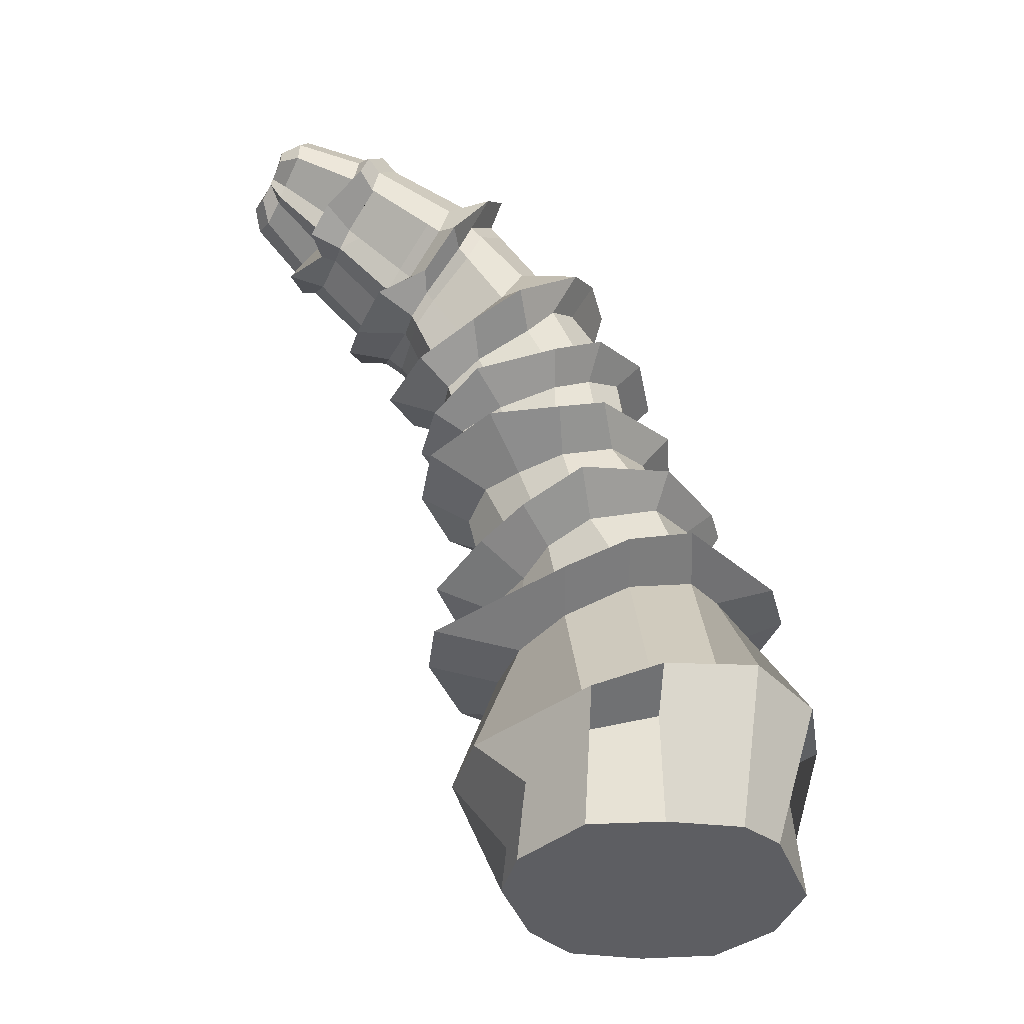
<metadata>
{"format":"obj","ext":"obj","renderer":"f3d","projection":"perspective","resolution":1024,"background":"white","views":[{"elev":-39.1,"azim":-1.9,"up":"+Y"}]}
</metadata>
<code>
o Cylinder
v 0 0.02889 -0.5663
v -0.000359 0.6039 -0.7807
v 0.3046 0.02889 -0.5276
v 0.3657 0.6516 -0.693
v 0.5276 0.02889 -0.3046
v 0.6361 0.6866 -0.3731
v 0.6185 0.02889 0
v 0.7214 0.7009 -0.000146
v 0.4551 0.02889 0.407
v 0.6454 0.6752 0.3783
v 0.3046 0.02889 0.5276
v 0.3807 0.6516 0.7146
v 0 0.02889 0.5578
v -0.000361 0.6039 0.786
v -0.3046 0.02889 0.5276
v -0.2786 0.5563 0.6914
v -0.5551 0.02889 0.2492
v -0.7296 0.5169 0.305
v -0.6092 0.02889 0
v -0.815 0.5085 -0.00015
v -0.4849 0.02889 -0.3444
v -0.6494 0.5281 -0.4829
v -0.3046 0.02889 -0.5276
v -0.35 0.5562 -0.675
v -0.1112 1.244 -0.7362
v 0.152 1.31 -0.7216
v 0.4653 1.356 -0.4408
v 0.6278 1.379 -0.003612
v 0.5458 1.343 0.2877
v 0.156 1.311 0.7129
v -0.1093 1.244 0.7484
v -0.3711 1.179 0.64
v -0.9043 1.126 0.2401
v -0.9268 1.112 -0.001783
v -0.7819 1.139 -0.4005
v -0.3738 1.178 -0.7083
v -0.2332 1.697 -0.606
v 0.02957 1.78 -0.5271
v 0.1872 1.833 -0.4149
v 0.3773 1.857 -0.000888
v 0.3262 1.844 0.18
v 0.09516 1.778 0.5535
v -0.2906 1.675 0.693
v -0.5356 1.611 0.5098
v -0.7106 1.562 0.3142
v -0.9024 1.527 0.002837
v -0.7418 1.499 -0.3929
v -0.4553 1.615 -0.5685
v -0.4015 2.13 -0.5439
v -0.1716 2.228 -0.4496
v 0.009461 2.245 -0.3061
v 0.1742 2.253 -0.06309
v 0.1467 2.262 0.2109
v -0.1748 2.156 0.5714
v -0.3761 2.102 0.5984
v -0.6824 2.084 0.5631
v -0.9418 2.061 0.2975
v -0.9816 2.048 0.002692
v -0.8508 2.028 -0.2846
v -0.5976 2.092 -0.5126
v -0.5092 2.571 -0.559
v -0.294 2.624 -0.4988
v -0.003729 2.724 -0.2638
v 0.09753 2.687 -0.06908
v 0.03007 2.69 0.2377
v -0.1749 2.593 0.5025
v -0.3882 2.477 0.5717
v -0.7415 2.38 0.5326
v -0.9312 2.32 0.2919
v -0.9911 2.313 0.01534
v -0.8671 2.324 -0.2493
v -0.665 2.407 -0.4284
v -0.6863 2.92 -0.5161
v -0.554 3.055 -0.4766
v -0.3238 3.186 -0.264
v -0.1191 3.233 -0.000999
v -0.1853 3.172 0.2773
v -0.2771 3.069 0.4498
v -0.5473 2.807 0.6128
v -0.7611 2.677 0.5467
v -1.004 2.616 0.3472
v -1.15 2.615 0.04727
v -1.038 2.688 -0.2145
v -0.8331 2.813 -0.4064
v -1.039 3.329 -0.2985
v -0.9115 3.474 -0.2486
v -0.7288 3.67 -0.07518
v -0.691 3.665 0.1597
v -0.6308 3.622 0.4005
v -0.699 3.459 0.562
v -0.8607 3.189 0.6368
v -0.9942 3.062 0.4754
v -1.211 2.992 0.3924
v -1.317 2.955 0.1537
v -1.362 3.003 -0.04255
v -1.315 3.143 -0.263
v -1.492 3.604 -0.08732
v -1.415 3.72 -0.08477
v -1.291 3.926 0.09734
v -1.217 3.916 0.2729
v -1.222 3.824 0.4947
v -1.284 3.682 0.6153
v -1.314 3.508 0.691
v -1.471 3.401 0.5637
v -1.548 3.332 0.4353
v -1.506 3.323 0.295
v -1.665 3.339 0.1393
v -1.618 3.419 -0.05527
v -1.772 3.746 0.1904
v -1.73 3.791 0.2502
v -1.655 3.92 0.2657
v -1.618 3.932 0.3885
v -1.593 3.87 0.5401
v -1.624 3.769 0.6141
v -1.629 3.676 0.6136
v -1.695 3.622 0.4755
v -1.714 3.569 0.4505
v -1.73 3.602 0.3874
v -1.783 3.561 0.2859
v -1.834 3.605 0.1874
v 0.2174 0.9813 0.4805
v 0.2481 0.8164 0.4854
v 0.2634 0.734 0.4879
v 0.2917 0.3403 0.509
v 0.2853 0.4959 0.4997
v 0.282 0.5738 0.495
v 0.3497 1.009 0.333
v 0.3832 0.8421 0.3556
v 0.4 0.7587 0.367
v 0.4359 0.3521 0.3926
v 0.4264 0.5136 0.3854
v 0.4216 0.5944 0.3819
v -0.05481 0.9241 0.5237
v -0.02759 0.764 0.5192
v -0.01397 0.6839 0.517
v -0.00018 0.3164 0.5363
v -0.000271 0.4601 0.5255
v -0.000316 0.532 0.5201
v -0.3248 0.8674 0.4323
v -0.3017 0.7119 0.4494
v -0.2902 0.6341 0.458
v -0.2916 0.2926 0.4971
v -0.2851 0.4244 0.4818
v -0.2818 0.4904 0.4742
v -0.5277 0.8216 0.2251
v -0.5181 0.6693 0.2282
v -0.5134 0.5931 0.2298
v -0.5318 0.2729 0.2402
v -0.5182 0.3947 0.2346
v -0.5134 0.4558 0.233
v -0.5836 0.2687 -7.5e-05
v -0.5708 0.3886 -0.000113
v -0.5645 0.4485 -0.000131
v -0.5979 0.8101 -0.000966
v -0.578 0.6593 -0.000558
v -0.568 0.5839 -0.000354
v -0.4859 0.8337 -0.3136
v -0.4647 0.6809 -0.3165
v -0.4541 0.6045 -0.318
v -0.4642 0.2785 -0.3319
v -0.4538 0.4033 -0.3257
v -0.4486 0.4657 -0.3225
v -0.2919 0.2925 -0.5089
v -0.3265 0.8671 -0.4809
v -0.2983 0.1607 -0.5182
v -0.3501 1.023 -0.4762
v -0.2856 0.4243 -0.4995
v -0.3029 0.7116 -0.4855
v -0.3014 0.0948 -0.5229
v -0.362 1.1 -0.4739
v -0.2887 0.3584 -0.5042
v -0.3147 0.7894 -0.4832
v -0.2951 0.2266 -0.5136
v -0.3383 0.9449 -0.4785
v -0.2824 0.4903 -0.4949
v -0.291 0.6339 -0.4878
v -0.000179 0.3164 -0.5447
v -0.05577 0.924 -0.5385
v -0.000269 0.4601 -0.534
v -0.02807 0.7639 -0.5308
v -9e-05 0.1726 -0.5555
v -0.08348 1.084 -0.5461
v -0.000314 0.532 -0.5286
v -0.01421 0.6839 -0.527
v -0.000135 0.2445 -0.5501
v -0.06963 1.004 -0.5423
v -0.000224 0.3882 -0.5393
v -0.04192 0.8439 -0.5347
v -4.5e-05 0.1008 -0.5609
v -0.09734 1.164 -0.55
v 0.2916 0.3402 -0.509
v 0.2154 0.9809 -0.4818
v 0.2981 0.1846 -0.5183
v 0.247 0.8162 -0.4861
v 0.2852 0.4959 -0.4997
v 0.1837 1.146 -0.4774
v 0.3014 0.1067 -0.5229
v 0.2628 0.7339 -0.4883
v 0.2884 0.4181 -0.5044
v 0.1995 1.063 -0.4796
v 0.2949 0.2624 -0.5137
v 0.2312 0.8985 -0.4839
v 0.2819 0.5738 -0.4951
v 0.1679 1.228 -0.4753
v 0.5053 0.3577 -0.2939
v 0.3821 1.021 -0.3411
v 0.5165 0.1933 -0.2993
v 0.3316 1.189 -0.37
v 0.4942 0.5221 -0.2886
v 0.4326 0.8539 -0.3122
v 0.522 0.1111 -0.3019
v 0.3064 1.272 -0.3845
v 0.4998 0.4399 -0.2913
v 0.4073 0.9376 -0.3266
v 0.5109 0.2755 -0.2966
v 0.3569 1.105 -0.3556
v 0.4886 0.6043 -0.286
v 0.4578 0.7702 -0.2977
v 0.5928 0.3649 -7.3e-05
v 0.4974 1.04 -0.001879
v 0.6057 0.1969 -3.7e-05
v 0.4626 1.21 -0.002745
v 0.58 0.5329 -0.00011
v 0.5323 0.8705 -0.001013
v 0.6121 0.1129 -1.8e-05
v 0.4451 1.294 -0.003178
v 0.5864 0.4489 -9.1e-05
v 0.5148 0.9553 -0.001446
v 0.5993 0.2809 -5.5e-05
v 0.48 1.125 -0.002312
v 0.5736 0.6169 -0.000128
v 0.5497 0.7857 -0.000579
v -0.08204 1.084 0.5281
v -0.1999 1.46 0.4938
v -0.09565 1.164 0.5304
v -0.1546 1.352 0.5132
v -0.06842 1.004 0.5259
v -0.2452 1.568 0.4744
v -0.348 1.023 0.4152
v -0.4056 1.395 0.3733
v -0.3595 1.101 0.4066
v -0.3883 1.287 0.3857
v -0.3364 0.9452 0.4238
v -0.4228 1.503 0.3609
v -0.5373 0.974 0.2221
v -0.5299 1.344 0.2021
v -0.542 1.05 0.2205
v -0.5383 1.235 0.2105
v -0.5325 0.8978 0.2236
v -0.5214 1.453 0.1936
v -0.6178 0.9609 -0.001375
v -0.6567 1.32 0.000527
v -0.6278 1.036 -0.001579
v -0.6662 1.424 0.001682
v -0.6079 0.8855 -0.001171
v -0.6473 1.216 -0.000628
v -0.5071 0.9865 -0.3107
v -0.5541 1.319 -0.2887
v -0.5177 1.063 -0.3093
v -0.5412 1.229 -0.2982
v -0.4965 0.9101 -0.3122
v -0.567 1.409 -0.2791
v -0.4146 1.396 -0.4418
v -0.3942 1.287 -0.4567
v -0.4349 1.505 -0.4269
v -0.1722 1.471 -0.4915
v -0.2027 1.584 -0.4604
v -0.1417 1.357 -0.5227
v 0.07068 1.545 -0.4459
v 0.1114 1.428 -0.4595
v 0.02999 1.663 -0.4323
v 0.1908 1.595 -0.3783
v 0.1457 1.714 -0.3681
v 0.236 1.475 -0.3886
v 0.3478 1.618 -0.00225
v 0.3878 1.499 -0.002931
v 0.3079 1.738 -0.001569
v 0.2306 1.593 0.2339
v 0.2566 1.468 0.2608
v 0.2046 1.719 0.2069
v 0.3161 1.176 0.3103
v 0.2993 1.259 0.299
v 0.3329 1.092 0.3217
v 0.08238 1.544 0.4415
v 0.1867 1.146 0.4756
v 0.04559 1.661 0.4269
v 0.202 1.064 0.4781
v 0.1192 1.428 0.4561
v 0.1713 1.229 0.4732
v 0.07453 2.018 0.1955
v -0.06439 2.441 0.2243
v 0.1266 1.931 0.1877
v -0.047 2.317 0.2176
v 0.02246 2.105 0.2032
v -0.08179 2.566 0.231
v 0.1562 2.025 -0.03199
v 0.008972 2.44 -0.06608
v 0.2121 1.941 -0.01644
v 0.02671 2.316 -0.06459
v 0.1003 2.108 -0.04754
v -0.008762 2.564 -0.06758
v 0.01851 2.011 -0.3032
v -0.1126 2.456 -0.2562
v -0.02249 2.1 -0.2759
v -0.1372 2.59 -0.26
v 0.05952 1.922 -0.3305
v -0.08807 2.323 -0.2524
v -0.1328 1.979 -0.4006
v -0.3025 2.419 -0.4142
v -0.07174 1.879 -0.4097
v -0.2787 2.298 -0.3983
v -0.1938 2.078 -0.3915
v -0.3263 2.54 -0.4301
v -0.3174 1.914 -0.391
v -0.4554 2.35 -0.3993
v -0.3594 2.022 -0.3719
v -0.4823 2.461 -0.4225
v -0.2753 1.805 -0.4101
v -0.4284 2.24 -0.376
v -0.5265 1.853 -0.3791
v -0.6488 2.276 -0.358
v -0.4909 1.734 -0.3956
v -0.6232 2.184 -0.3521
v -0.562 1.973 -0.3627
v -0.6744 2.368 -0.3638
v -0.6468 1.764 -0.2358
v -0.7476 2.195 -0.2025
v -0.6134 1.632 -0.2527
v -0.7307 2.112 -0.2023
v -0.6803 1.896 -0.219
v -0.7645 2.278 -0.2026
v -0.7344 1.788 0.002764
v -0.8325 2.18 0.009016
v -0.7637 1.918 0.002728
v -0.8128 2.114 0.005854
v -0.705 1.658 0.0028
v -0.8522 2.247 0.01218
v -0.6327 1.811 0.2024
v -0.7851 2.189 0.2367
v -0.5728 1.686 0.1938
v -0.8014 2.253 0.2453
v -0.6926 1.936 0.211
v -0.7688 2.125 0.2282
v -0.5102 1.847 0.3174
v -0.6129 2.232 0.3338
v -0.4751 1.729 0.333
v -0.5966 2.158 0.3101
v -0.5453 1.965 0.3019
v -0.6292 2.306 0.3576
v -0.3333 1.889 0.4172
v -0.3821 2.289 0.4032
v -0.3119 1.782 0.4361
v -0.3791 2.196 0.3913
v -0.3547 1.996 0.3984
v -0.3852 2.383 0.415
v -0.08302 1.967 0.3817
v -0.2066 2.375 0.3487
v -0.1289 2.062 0.3664
v -0.2225 2.484 0.3474
v -0.03711 1.872 0.397
v -0.1907 2.266 0.3499
v -0.6864 1.92 -0.2159
v -0.4677 2.642 0.4285
v -0.7122 3.007 0.4888
v -0.428 2.559 0.4277
v -0.6297 2.907 0.4595
v -0.5075 2.724 0.4294
v -0.7946 3.108 0.5181
v -0.3372 2.771 0.3919
v -0.6327 3.157 0.4865
v -0.3867 2.861 0.4148
v -0.731 3.26 0.5109
v -0.2878 2.682 0.369
v -0.5344 3.053 0.4621
v -0.2237 2.883 0.2575
v -0.5379 3.294 0.3389
v -0.1614 2.787 0.2476
v -0.4431 3.184 0.3081
v -0.2859 2.979 0.2674
v -0.6328 3.403 0.3697
v -0.1231 2.913 -0.03504
v -0.4739 3.376 0.06321
v -0.0748 2.8 -0.05206
v -0.3468 3.257 0.03111
v -0.1714 3.025 -0.01802
v -0.6009 3.494 0.09531
v -0.2903 2.923 -0.218
v -0.6056 3.354 -0.1303
v -0.226 2.823 -0.2409
v -0.5122 3.238 -0.1513
v -0.3545 3.023 -0.1951
v -0.699 3.471 -0.1093
v -0.4516 2.834 -0.4257
v -0.7639 3.218 -0.2846
v -0.5023 2.921 -0.4155
v -0.8694 3.323 -0.2242
v -0.4009 2.748 -0.4359
v -0.6585 3.113 -0.3449
v -0.5978 2.745 -0.3974
v -0.8758 3.128 -0.2915
v -0.642 2.833 -0.3733
v -0.7811 3.024 -0.3203
v -0.5535 2.658 -0.4216
v -0.9706 3.233 -0.2627
v -0.7654 2.615 -0.3214
v -1.024 2.949 -0.2345
v -0.7327 2.538 -0.3455
v -1.12 3.038 -0.2152
v -0.7981 2.693 -0.2973
v -0.9273 2.859 -0.2538
v -0.825 2.51 -0.1743
v -1.026 2.838 -0.09377
v -0.8032 2.436 -0.1885
v -0.9471 2.748 -0.1197
v -0.8468 2.584 -0.16
v -1.104 2.928 -0.0678
v -0.8918 2.464 0.03131
v -1.011 2.816 0.1005
v -0.8818 2.388 0.02332
v -0.9615 2.715 0.07389
v -0.9017 2.539 0.03929
v -1.061 2.916 0.1271
v -0.8533 2.446 0.2587
v -0.9826 2.783 0.2781
v -0.871 2.51 0.2612
v -1.03 2.888 0.2853
v -0.8355 2.382 0.2563
v -0.9357 2.679 0.2709
v -0.7033 2.528 0.3649
v -0.8893 2.874 0.3577
v -0.6743 2.454 0.3731
v -0.8252 2.775 0.3531
v -0.7322 2.602 0.3566
v -0.9534 2.972 0.3624
v -0.9485 2.707 0.2728
v -1.279 3.47 -0.124
v -1.632 3.675 0.08814
v -1.172 3.404 -0.179
v -1.562 3.639 0.03701
v -1.386 3.537 -0.06907
v -1.702 3.71 0.1393
v -1.2 3.553 -0.05674
v -1.578 3.735 0.1503
v -1.313 3.616 -0.003169
v -1.654 3.763 0.2003
v -1.087 3.49 -0.1103
v -1.502 3.707 0.1004
v -1.042 3.708 0.004503
v -1.473 3.875 0.1815
v -0.917 3.648 -0.04191
v -1.382 3.853 0.1394
v -1.166 3.769 0.05092
v -1.564 3.897 0.2236
v -0.9826 3.733 0.2002
v -1.428 3.893 0.3307
v -0.8553 3.673 0.1638
v -1.332 3.873 0.3018
v -1.11 3.793 0.2365
v -1.523 3.912 0.3596
v -0.9747 3.641 0.4476
v -1.407 3.82 0.5174
v -1.098 3.705 0.4711
v -1.5 3.845 0.5288
v -0.8512 3.576 0.424
v -1.315 3.795 0.5061
v -1.059 3.501 0.5703
v -1.456 3.704 0.6097
v -0.9441 3.432 0.5529
v -1.373 3.671 0.6075
v -1.174 3.57 0.5878
v -1.54 3.737 0.6119
v -1.096 3.358 0.5801
v -1.472 3.592 0.6132
v -0.9864 3.283 0.5638
v -1.393 3.55 0.6131
v -1.205 3.433 0.5965
v -1.55 3.634 0.6134
v -1.218 3.236 0.4093
v -1.557 3.511 0.4635
v -1.118 3.153 0.3882
v -1.487 3.456 0.4575
v -1.318 3.318 0.4304
v -1.626 3.567 0.4695
v -1.268 3.162 0.3459
v -1.586 3.451 0.4249
v -1.363 3.247 0.3726
v -1.65 3.51 0.4377
v -1.172 3.077 0.3192
v -1.523 3.391 0.4121
v -1.299 3.187 0.2234
v -1.608 3.48 0.3403
v -1.205 3.102 0.1886
v -1.547 3.419 0.3167
v -1.393 3.272 0.2582
v -1.669 3.541 0.3639
v -1.368 3.179 0.04875
v -1.668 3.45 0.2126
v -1.275 3.098 0.003457
v -1.611 3.395 0.176
v -1.461 3.259 0.09404
v -1.726 3.505 0.2493
v -1.409 3.273 -0.09342
v -1.717 3.512 0.09818
v -1.505 3.346 -0.04222
v -1.776 3.558 0.1428
v -1.313 3.2 -0.1446
v -1.659 3.466 0.05359
v -0.7965 3.649 0.1456
v -0.6693 3.56 0.1114
v -0.6803 3.457 0.3851
v -0.7894 3.544 0.4122
v -0.7802 3.312 0.5232
v -0.8867 3.398 0.5441
v -0.9317 3.246 0.5556
v -0.8359 3.158 0.5327
v -1.068 3.112 0.3776
v -0.9854 3.022 0.3647
v -1.053 2.94 0.2889
v -1.124 3.034 0.3058
v -1.158 3.059 0.1712
v -1.086 2.966 0.1404
v -1.254 3.062 -0.01954
v -1.169 2.977 -0.05518
v -1.191 3.093 -0.2097
v -1.287 3.174 -0.1744
v -1.119 3.37 -0.2054
v -1.018 3.285 -0.2473
v -0.9221 3.391 -0.2111
v -1.031 3.475 -0.1542
v -0.8748 3.62 -0.05315
v -0.7658 3.531 -0.08685
v -1.26 3.072 -0.01354
v -1.331 3.655 0.6063
v -1.231 3.604 0.5965
v -1.16 3.737 0.4829
v -1.268 3.782 0.5004
v -1.285 3.863 0.2874
v -1.173 3.823 0.2547
v -1.336 3.841 0.1184
v -1.228 3.8 0.07413
v -1.369 3.647 0.02362
v -1.463 3.693 0.07539
v -1.527 3.622 0.01144
v -1.439 3.571 -0.0416
v -1.553 3.383 -0.01661
v -1.63 3.443 0.03129
v -1.583 3.367 0.1577
v -1.507 3.299 0.1167
v -1.517 3.388 0.3049
v -1.439 3.315 0.2757
v -1.411 3.289 0.386
v -1.491 3.361 0.4057
v -1.453 3.429 0.4545
v -1.368 3.36 0.441
v -1.353 3.529 0.613
v -1.259 3.471 0.6047
v -1.505 3.297 0.1157
v -1.253 3.466 0.6038
v -1.158 3.737 0.4826
v -1.438 3.314 0.2753
v -1.438 3.314 0.2773
v -1.368 3.361 0.4421
v -1.256 3.462 0.5984
v -1.411 3.289 0.3862
v -1.504 3.297 0.1174
v -1.175 3.564 0.588
v -1.161 3.747 0.4579
v -1.806 3.758 0.2992
v -1.777 3.773 0.3539
v -1.737 3.866 0.3367
v -1.716 3.869 0.4122
v -1.699 3.836 0.5058
v -1.718 3.774 0.5535
v -1.721 3.716 0.5523
v -1.763 3.712 0.4397
v -1.771 3.675 0.4401
v -1.772 3.712 0.4116
v -1.812 3.653 0.3544
v -1.854 3.666 0.2792
f 1 189 181 185 177 187 179 183 2 4 203 195 199 191 201 193 197 3
f 3 197 193 201 191 199 195 203 4 6 217 209 213 205 215 207 211 5
f 5 211 207 215 205 213 209 217 6 8 231 223 227 219 229 221 225 7
f 7 225 221 229 219 227 223 231 132 131 130 9
f 9 130 131 132 10 12 126 125 124 11
f 11 124 125 126 12 14 138 137 136 13
f 13 136 137 138 144 143 142 15
f 15 142 143 144 16 18 150 149 148 17
f 17 148 149 150 18 20 153 152 151 19
f 19 151 152 153 20 22 162 161 160 21
f 12 10 129 128 127 283 281 282 289 285 287 121 122 123
f 21 160 161 162 22 24 175 167 171 163 173 165 169 23
f 23 169 165 173 163 171 167 175 24 2 183 179 187 177 185 181 189 1
f 1 3 5 7 9 11 13 15 17 19 21 23
f 31 30 288 236
f 10 8 232 224 228 220 230 222 226 282 281 283 127 128 129
f 2 24 176 168 172 164 174 166 170 190 182 186 178 188 180 184
f 4 2 184 180 188 178 186 182 190 204 196 200 192 202 194 198
f 8 6 218 210 214 206 216 208 212 226 222 230 220 228 224 232
f 24 22 159 158 157 261 257 259 170 166 174 164 172 168 176
f 6 4 198 194 202 192 200 196 204 212 208 216 206 214 210 218
f 22 20 156 155 154 255 251 253 259 257 261 157 158 159
f 20 18 147 146 145 249 245 247 253 251 255 154 155 156
f 18 16 141 140 139 243 239 241 247 245 249 145 146 147
f 16 14 135 134 133 237 233 235 241 239 243 139 140 141
f 14 12 123 122 121 287 285 289 235 233 237 133 134 135
f 43 42 360 352
f 28 27 274 276
f 35 34 256 260
f 32 31 236 242
f 29 28 276 279
f 36 35 260 264
f 26 25 268 270
f 33 32 242 248
f 30 29 279 288
f 25 36 264 268
f 27 26 270 274
f 34 33 248 256
f 58 57 343 335
f 40 39 306 298
f 47 46 336 328
f 44 43 352 346
f 41 40 298 292
f 48 47 328 322
f 38 37 318 310
f 45 44 346 340
f 42 41 292 360
f 37 48 322 318
f 39 38 310 306
f 46 45 340 336
f 63 62 397 389
f 55 54 361 353
f 52 51 307 299
f 59 58 335 329
f 56 55 353 347
f 53 52 299 293
f 60 59 329 323
f 50 49 319 311
f 57 56 347 343
f 54 53 293 361
f 49 60 323 319
f 51 50 311 307
f 73 84 410 402
f 70 69 427 419
f 67 66 373 365
f 64 63 389 383
f 71 70 419 413
f 68 67 365 431
f 65 64 383 377
f 72 71 413 407
f 62 61 403 397
f 69 68 431 427
f 66 65 377 373
f 61 72 407 403
f 90 89 511 513
f 75 74 398 390
f 82 81 428 435 420
f 79 78 374 366
f 76 75 390 384
f 83 82 420 414
f 80 79 366 432
f 77 76 384 378
f 84 83 414 410
f 74 73 402 398
f 81 80 432 435 428
f 78 77 378 374
f 102 101 536 533
f 85 96 525 526
f 87 86 529 530
f 94 93 519 520
f 91 90 513 514
f 88 87 530 508
f 95 94 520 532 522
f 92 91 514 516
f 89 88 508 511
f 96 95 522 532 525
f 86 85 526 529
f 93 92 516 519
f 97 108 546 543
f 99 98 542 539
f 106 105 552 549
f 103 102 533 555
f 100 99 539 537
f 107 106 549 547
f 104 103 555 553
f 101 100 537 536
f 108 107 547 546
f 98 97 543 542
f 105 104 553 552
f 117 116 575 576
f 144 138 14 16
f 132 231 8 10
f 190 170 36 25
f 226 212 27 28
f 212 204 26 27
f 253 247 33 34
f 241 235 31 32
f 282 226 28 29
f 204 190 25 26
f 170 259 35 36
f 259 253 34 35
f 247 241 32 33
f 235 289 30 31
f 289 282 29 30
f 236 288 284 286 238 234
f 260 256 252 254 262 258
f 279 276 275 277 280 278
f 270 268 266 267 271 269
f 288 279 278 280 286 284
f 274 270 269 271 273 272
f 276 274 272 273 277 275
f 242 236 234 238 244 240
f 264 260 258 262 265 263
f 248 242 240 244 250 246
f 268 264 263 265 267 266
f 256 248 246 250 254 252
f 298 306 302 304 300 296
f 346 352 350 354 348 344
f 322 328 326 330 362 324 320
f 340 346 344 348 342 338
f 318 322 320 324 316 314
f 336 340 338 342 334 332
f 352 360 356 358 354 350
f 328 336 332 334 362 330 326
f 292 298 296 300 294 290
f 310 318 314 316 312 308
f 360 292 290 294 358 356
f 306 310 308 312 304 302
f 262 254 46 47
f 271 267 37 38
f 273 271 38 39
f 244 238 43 44
f 250 244 44 45
f 254 250 45 46
f 238 286 42 43
f 280 277 40 41
f 286 280 41 42
f 277 273 39 40
f 265 262 47 48
f 267 265 48 37
f 300 304 51 52
f 324 362 59 60
f 316 324 60 49
f 354 358 54 55
f 294 300 52 53
f 358 294 53 54
f 348 354 55 56
f 342 348 56 57
f 334 342 57 58
f 362 334 58 59
f 312 316 49 50
f 304 312 50 51
f 299 307 303 305 301 297
f 347 353 351 355 349 345
f 323 329 327 331 325 321
f 343 347 345 349 341 339
f 319 323 321 325 317 315
f 353 361 357 359 355 351
f 329 335 333 337 331 327
f 293 299 297 301 295 291
f 311 319 315 317 313 309
f 361 293 291 295 359 357
f 307 311 309 313 305 303
f 335 343 339 341 337 333
f 349 355 67 68
f 341 349 68 69
f 355 359 66 67
f 295 301 64 65
f 359 295 65 66
f 337 341 69 70
f 301 305 63 64
f 325 331 71 72
f 317 325 72 61
f 331 337 70 71
f 313 317 61 62
f 305 313 62 63
f 389 397 393 395 391 387
f 365 373 369 371 367 363
f 413 419 417 421 415 411
f 377 383 381 385 379 375
f 397 403 399 401 395 393
f 373 377 375 379 371 369
f 419 427 423 425 421 417
f 383 389 387 391 385 381
f 431 365 363 367 433 429
f 407 413 411 415 409 405
f 427 431 429 433 425 423
f 403 407 405 409 401 399
f 391 395 74 75
f 415 421 82 83
f 395 401 73 74
f 421 425 81 82
f 433 367 79 80
f 425 433 80 81
f 367 371 78 79
f 379 385 76 77
f 371 379 77 78
f 385 391 75 76
f 409 415 83 84
f 401 409 84 73
f 390 398 394 396 392 388
f 366 374 370 372 368 364
f 414 420 418 422 416 412
f 378 384 382 386 380 376
f 398 402 400 404 396 394
f 374 378 376 380 372 370
f 402 410 406 408 404 400
f 420 435 424 426 422 418
f 384 390 388 392 386 382
f 432 366 364 368 434 430
f 410 414 412 416 408 406
f 435 432 430 434 426 424
f 392 396 528 531
f 416 422 521 523
f 396 404 527 528
f 404 408 524 527
f 386 392 531 509
f 408 416 523 524
f 368 372 512 515
f 380 386 509 510
f 372 380 510 512
f 422 426 518 521
f 434 368 515 517
f 426 434 517 518
f 438 506 502 504 545 544 440 436
f 492 488 484 486 551 561 560 494 490
f 456 450 448 452 540 538 458 454
f 480 474 472 476 558 563 562 554 482 478
f 506 498 496 500 557 545 504 502
f 488 480 478 482 564 551 486 484
f 468 464 460 462 559 470 466
f 450 446 442 444 541 540 452 448
f 474 468 466 470 566 558 476 472
f 498 492 490 494 560 565 557 500 496
f 464 456 454 458 538 567 559 462 460
f 446 438 436 440 544 541 444 442
f 523 521 94 95
f 527 524 96 85
f 524 523 95 96
f 510 509 88 89
f 521 518 93 94
f 518 517 92 93
f 531 528 86 87
f 528 527 85 86
f 509 531 87 88
f 515 512 90 91
f 512 510 89 90
f 517 515 91 92
f 526 525 506 438
f 520 519 488 492
f 508 530 450 456
f 516 514 474 480
f 525 532 498 506
f 519 516 480 488
f 513 511 464 468
f 530 529 446 450
f 514 513 468 474
f 532 520 492 498
f 511 508 456 464
f 529 526 438 446
f 560 561 551 105 106 550
f 554 562 563 558 556 103 104
f 551 554 104 105
f 554 551 564 482
f 540 541 98 99
f 557 565 560 550 106 107 548
f 541 544 97 98
f 544 545 108 97
f 538 540 99 100
f 545 557 548 107 108
f 470 559 535 534
f 558 566 470 534 556
f 559 567 535
f 535 567 538 100 101
f 556 534 102 103
f 534 535 101 102
f 543 546 507 503 505 120 109 441 437 439
f 549 552 489 485 487 117 118 495 491 493
f 537 539 451 449 453 111 112 459 455 457
f 553 555 475 473 477 115 116 483 479 481
f 546 547 499 497 501 119 120 505 503 507
f 552 553 481 479 483 116 117 487 485 489
f 533 536 465 461 463 113 114 471 467 469
f 539 542 447 443 445 110 111 453 449 451
f 555 533 469 467 471 114 115 477 473 475
f 547 549 493 491 495 118 119 501 497 499
f 536 537 457 455 459 112 113 463 461 465
f 542 543 439 437 441 109 110 445 443 447
f 569 568 579 578 577 576 575 574 573 572 571 570
f 114 113 572 573
f 109 120 579 568
f 111 110 569 570
f 118 117 576 577
f 115 114 573 574
f 112 111 570 571
f 119 118 577 578
f 116 115 574 575
f 113 112 571 572
f 120 119 578 579
f 110 109 568 569

</code>
